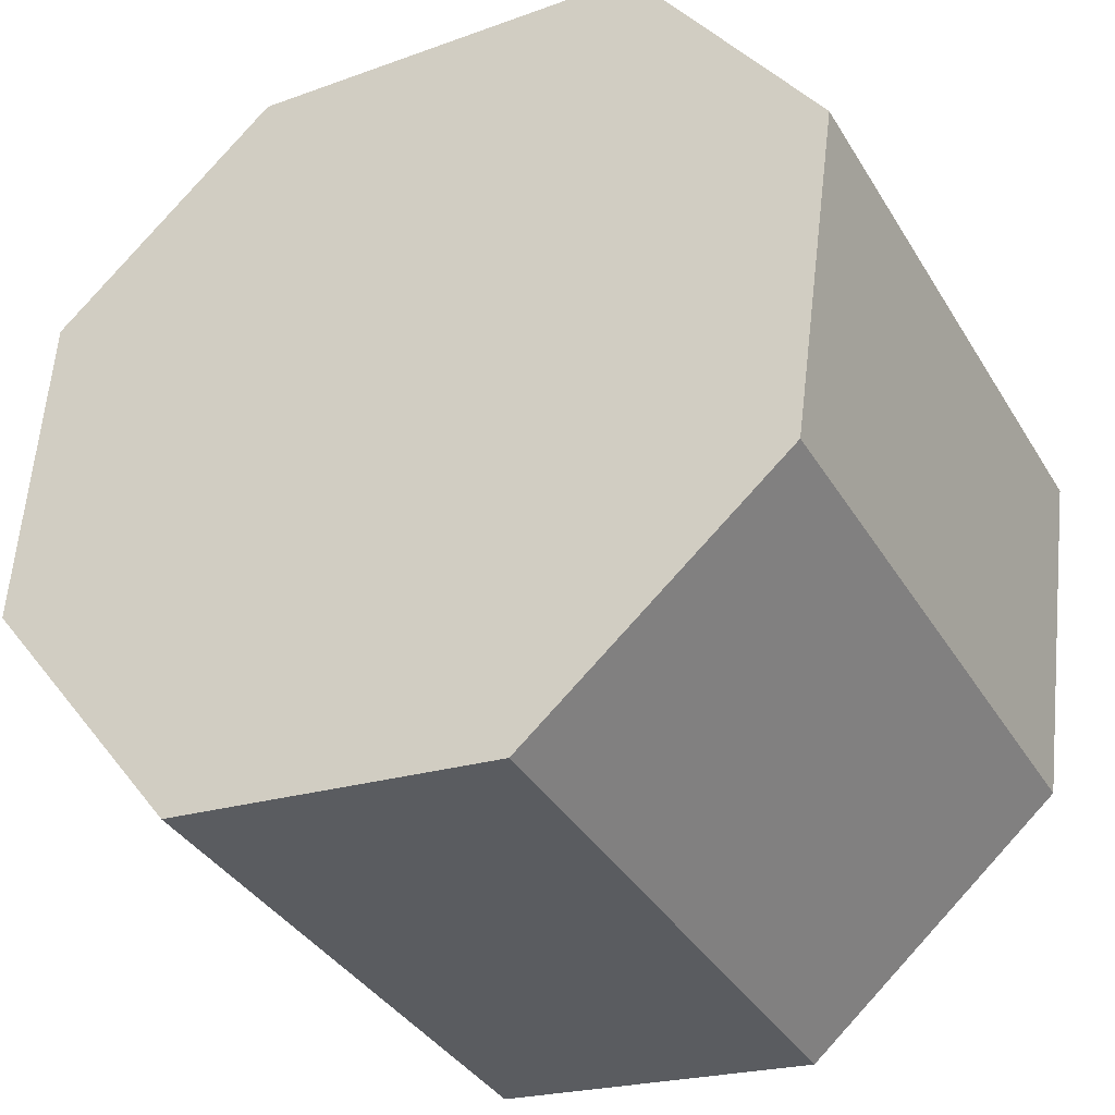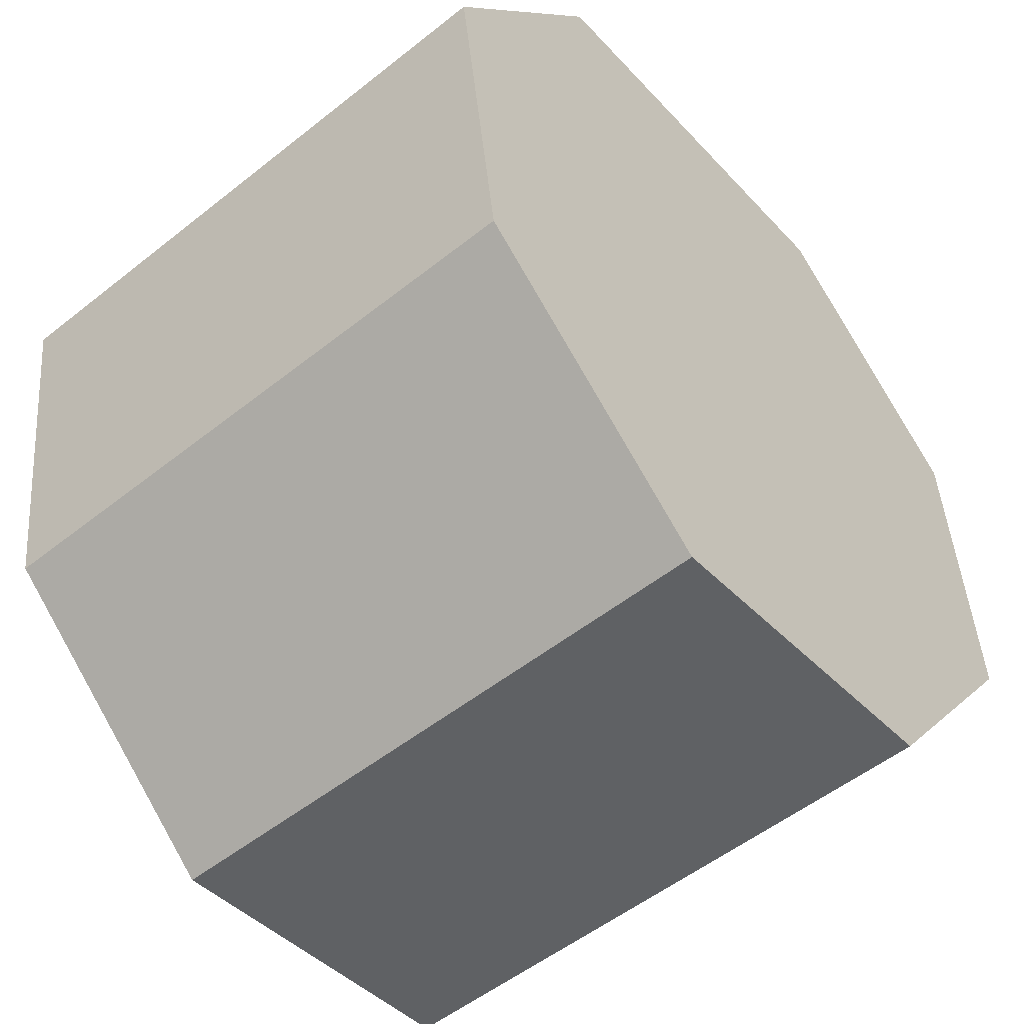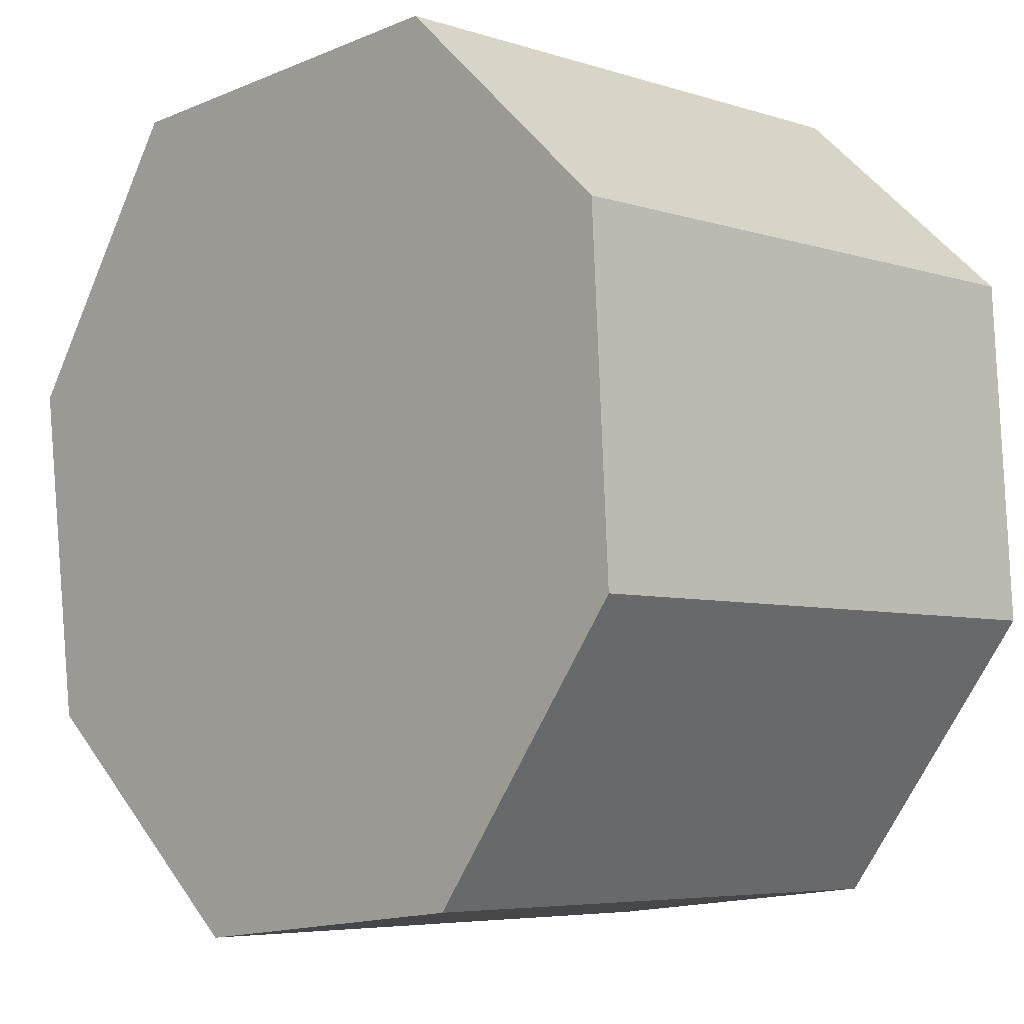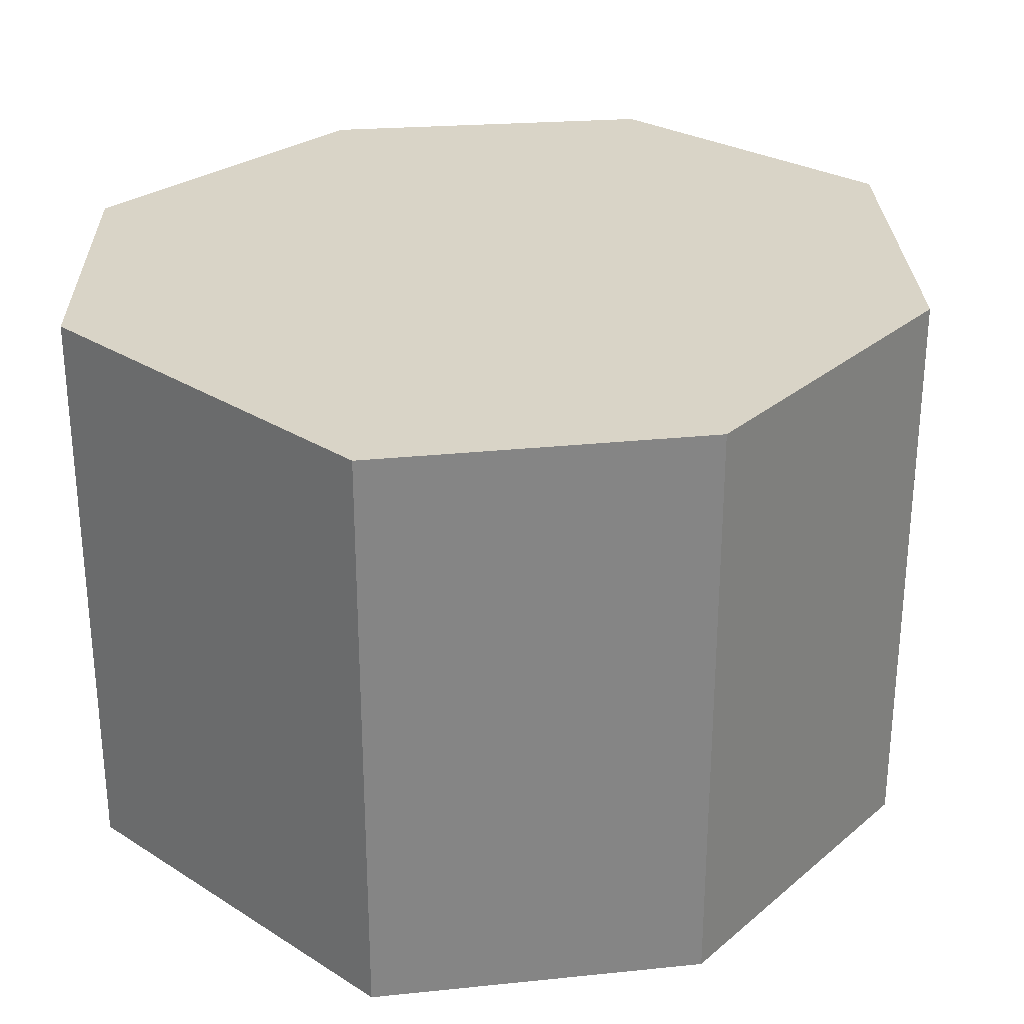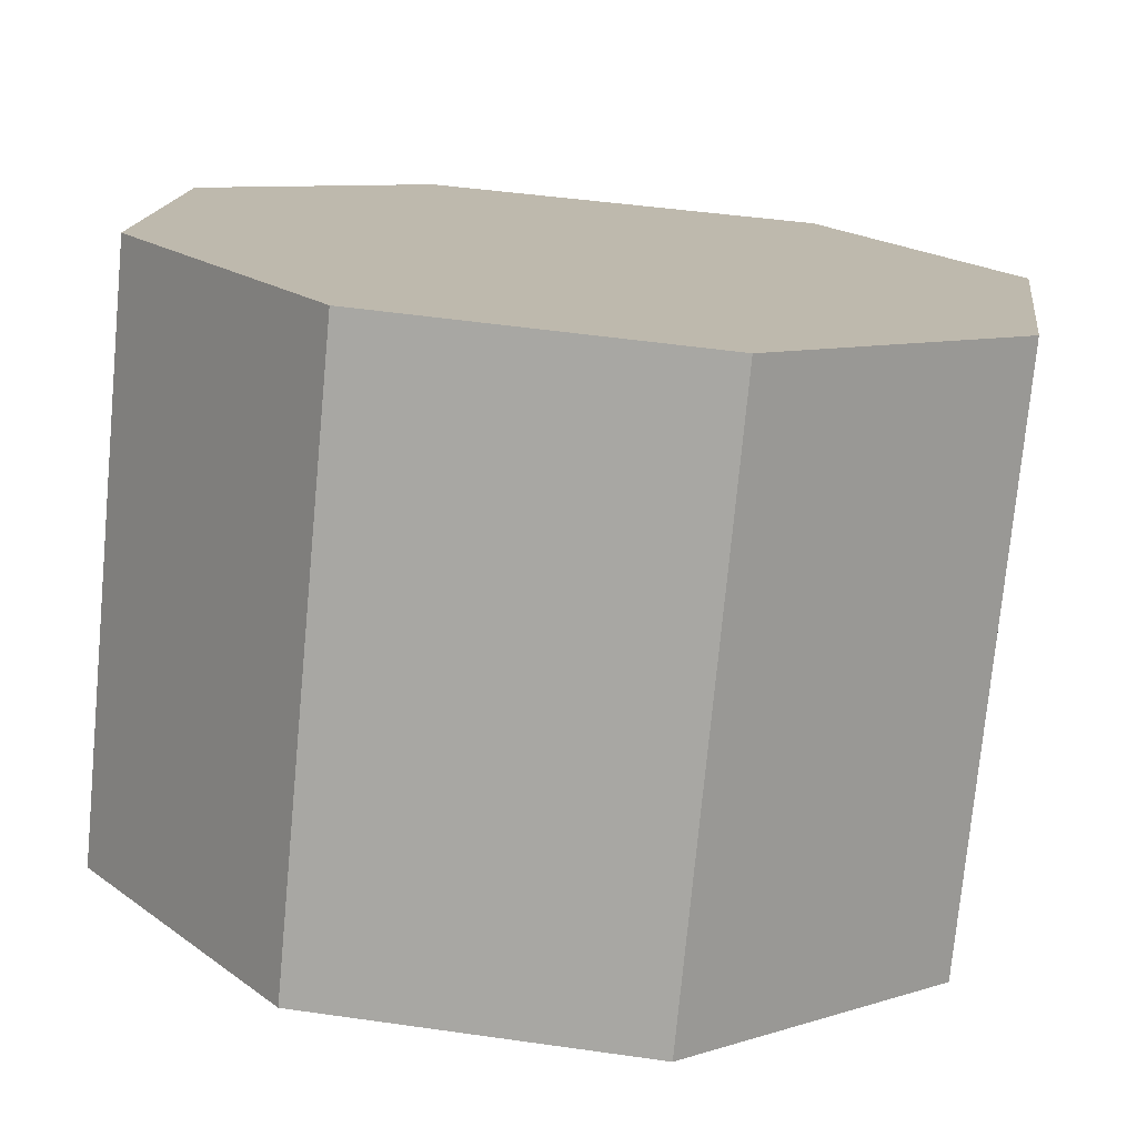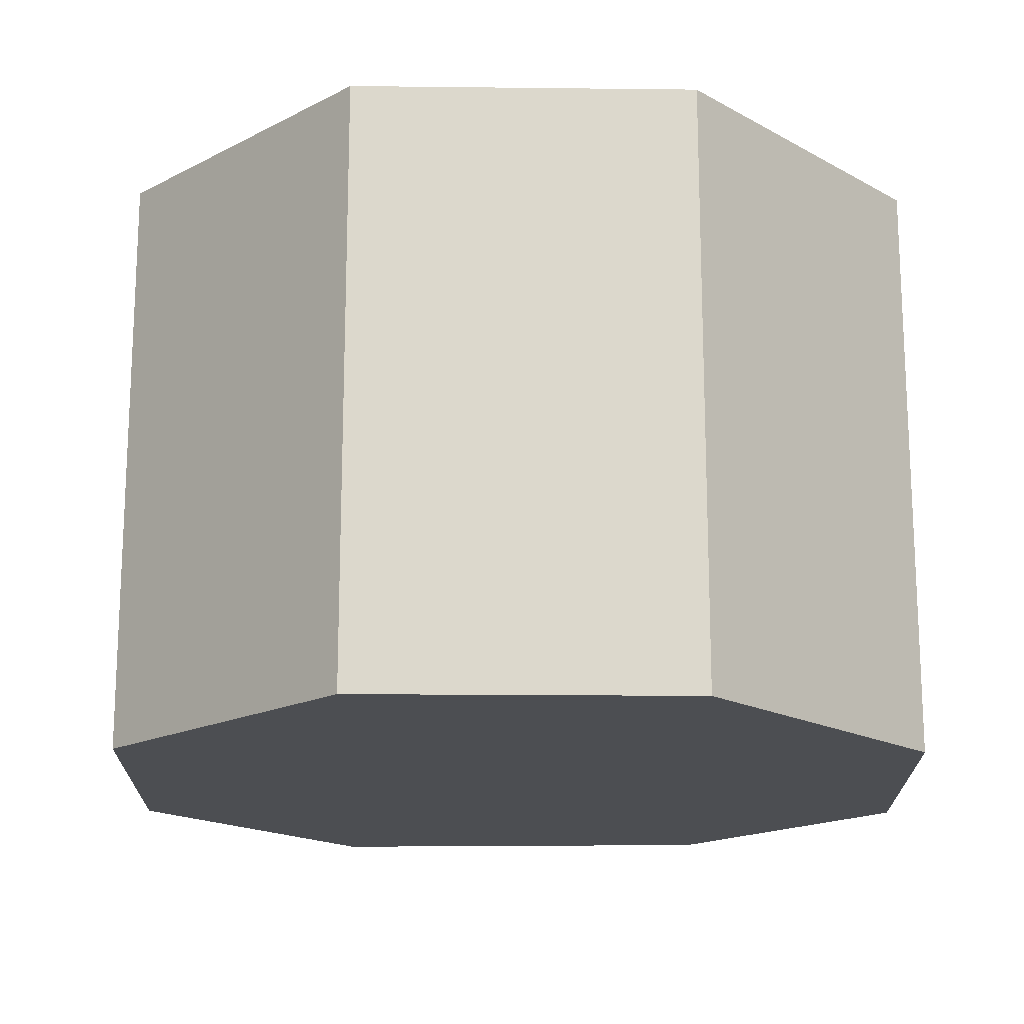
<metadata>
{"format":"obj","ext":"obj","renderer":"f3d","projection":"perspective","resolution":1024,"background":"white","views":[{"elev":-37.1,"azim":27.8,"up":"+Z"},{"elev":-53.0,"azim":130.4,"up":"+Z"},{"elev":-5.7,"azim":-134.3,"up":"+Z"},{"elev":28.7,"azim":46.9,"up":"+Y"},{"elev":-75.3,"azim":-5.4,"up":"+Z"},{"elev":-17.0,"azim":-174.6,"up":"+Y"}]}
</metadata>
<code>
v  0.822 1.979 1.845
v  0 1.979 1.212e-16
v  0.062 1.979 1.149
v  0.686 1.979 -0.918
v  2.185 1.979 1.76
v  1.784 1.979 -1.047
v  2.648 1.979 -0.309
v  2.807 1.979 0.848
v  1.784 6.411e-17 -1.047
v  0.686 5.621e-17 -0.918
v  0 0 0
v  0.062 -7.036e-17 1.149
v  0.822 -1.13e-16 1.845
v  2.185 -1.078e-16 1.76
v  2.807 -5.193e-17 0.848
v  2.648 1.892e-17 -0.309
g defaultobject
f 1 2 3
f 2 1 4
f 4 1 5
f 4 5 6
f 6 5 7
f 7 5 8
f 9 4 6
f 4 9 10
f 10 2 4
f 2 10 11
f 11 3 2
f 3 11 12
f 12 1 3
f 1 12 13
f 13 5 1
f 5 13 14
f 14 8 5
f 8 14 15
f 15 7 8
f 7 15 16
f 16 6 7
f 6 16 9
f 11 13 12
f 13 11 10
f 13 10 14
f 14 10 9
f 14 9 16
f 14 16 15

</code>
